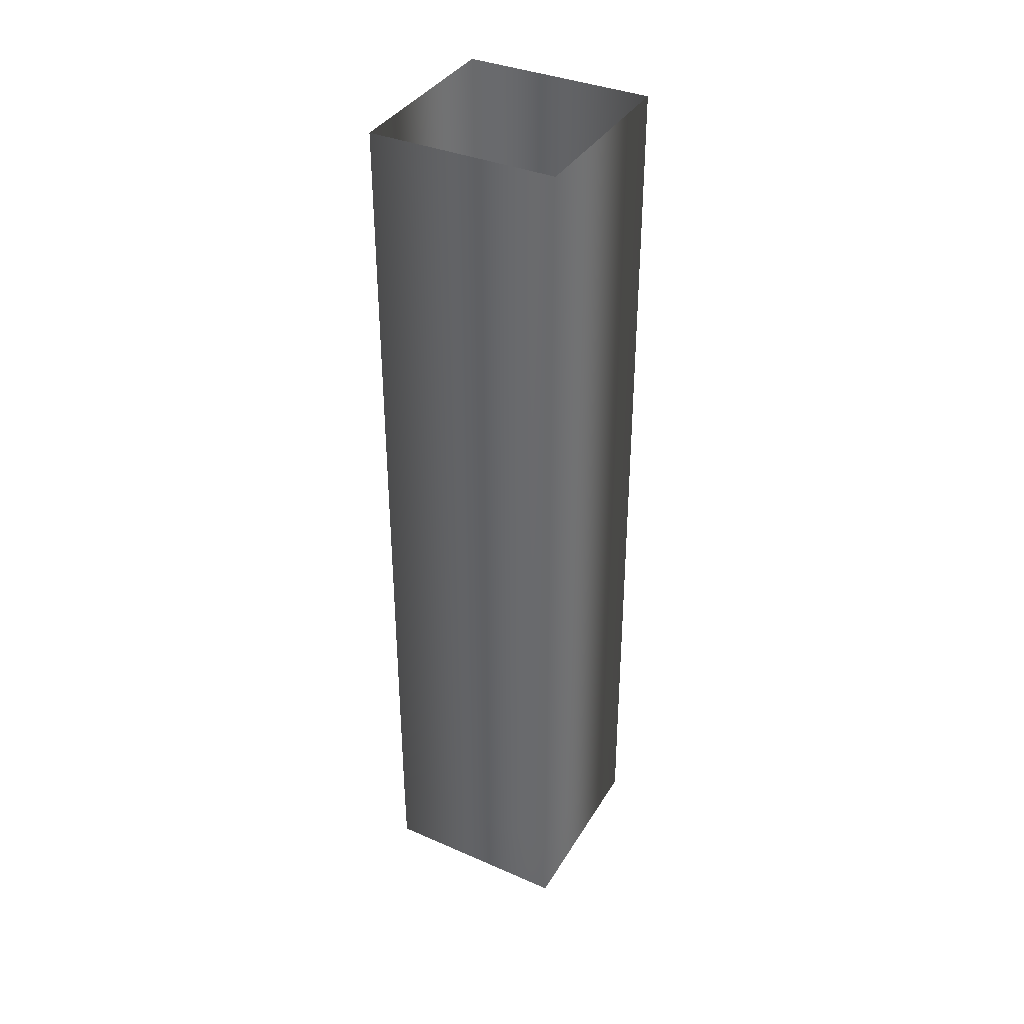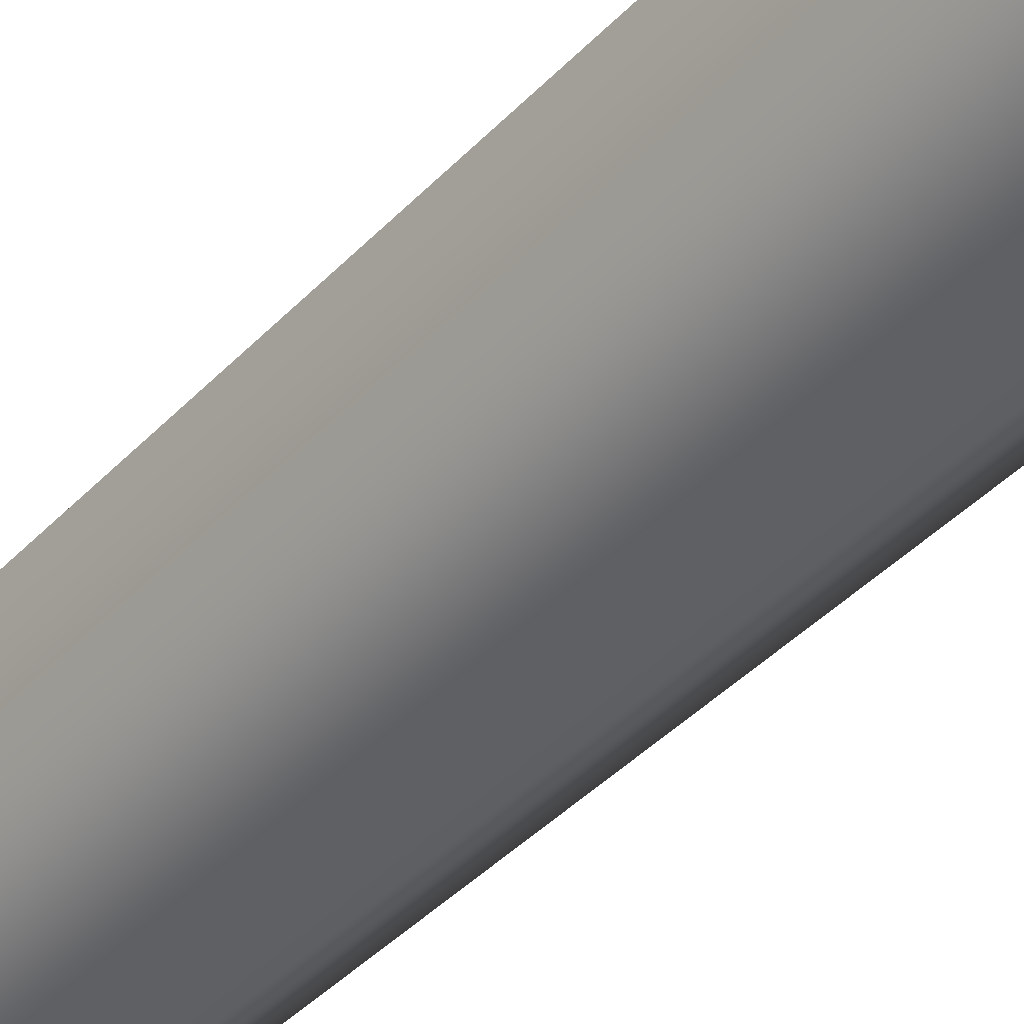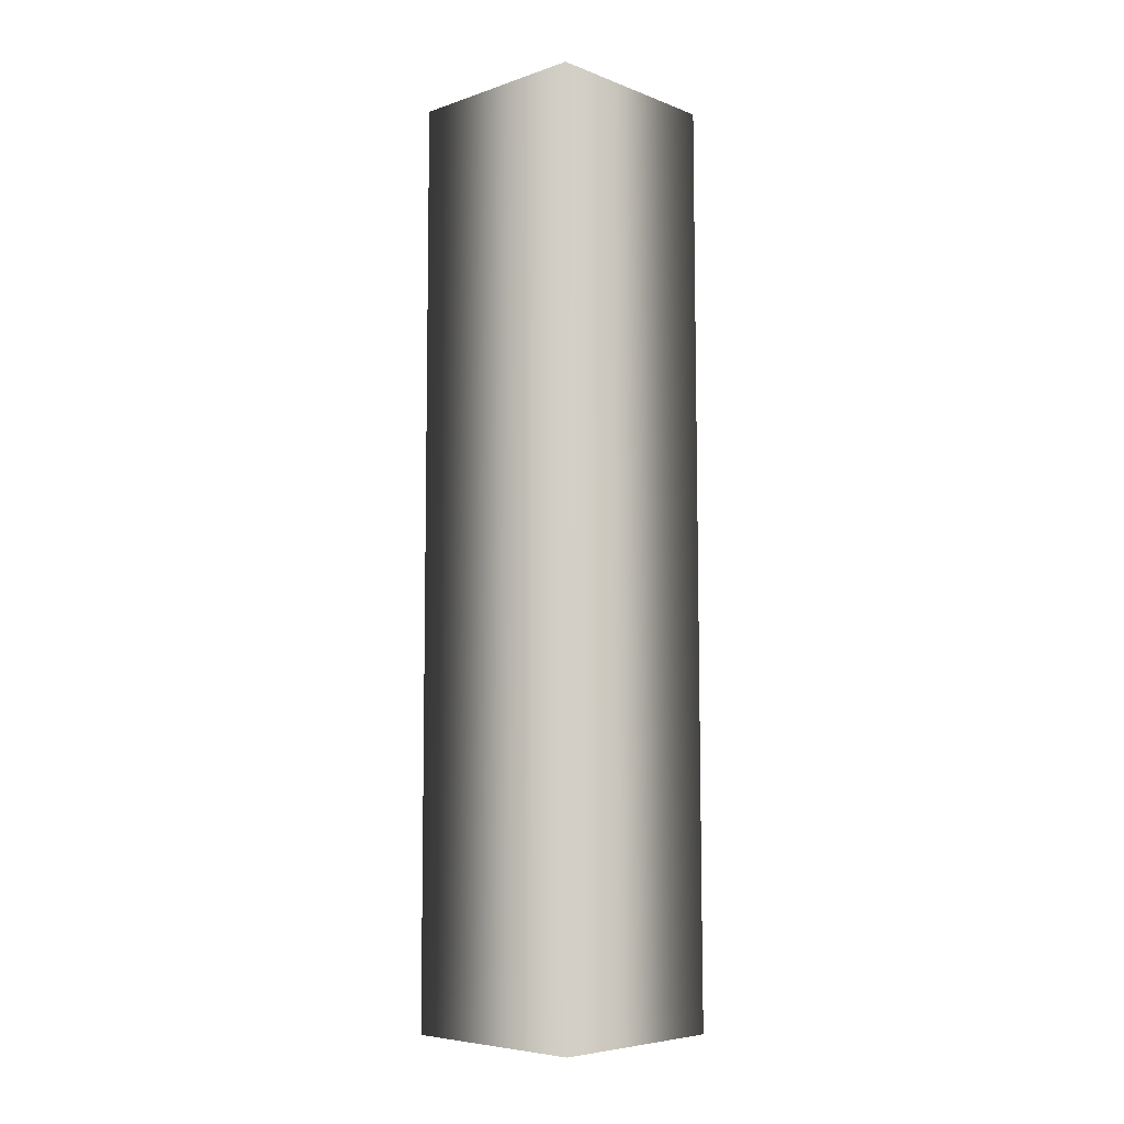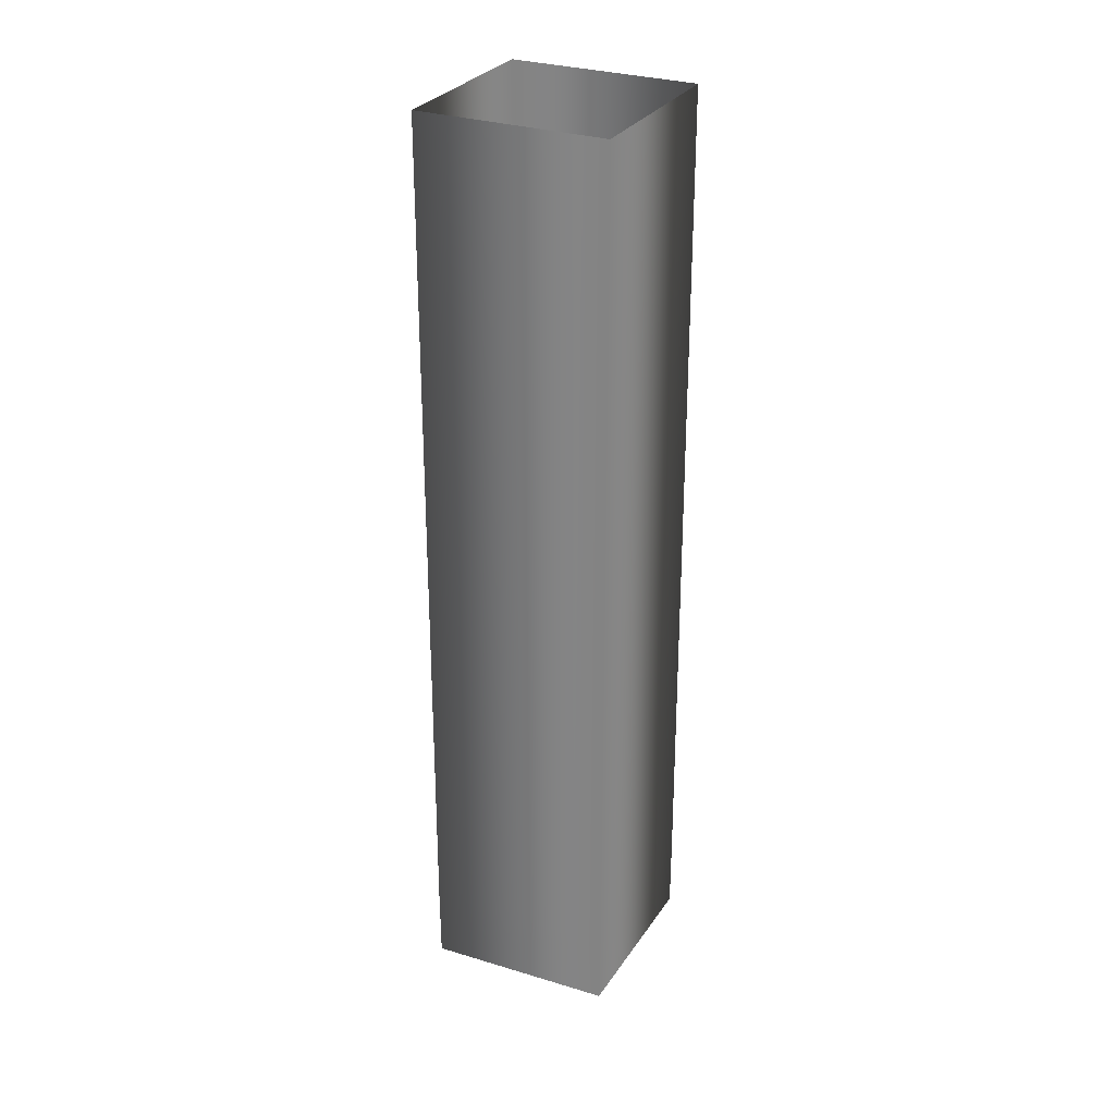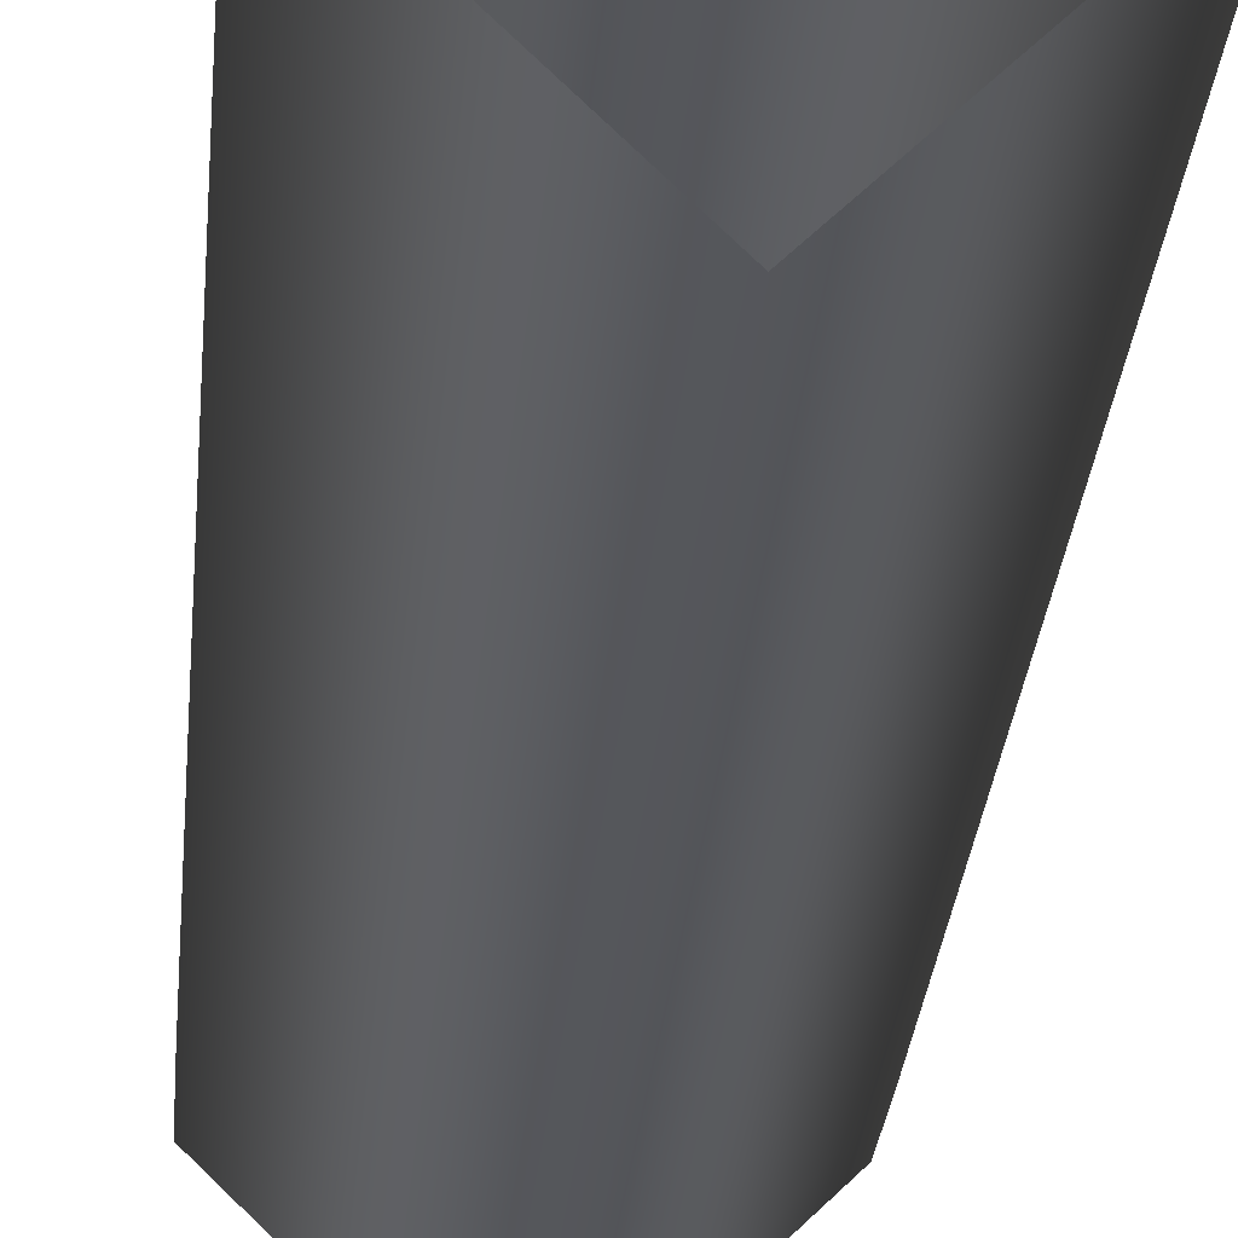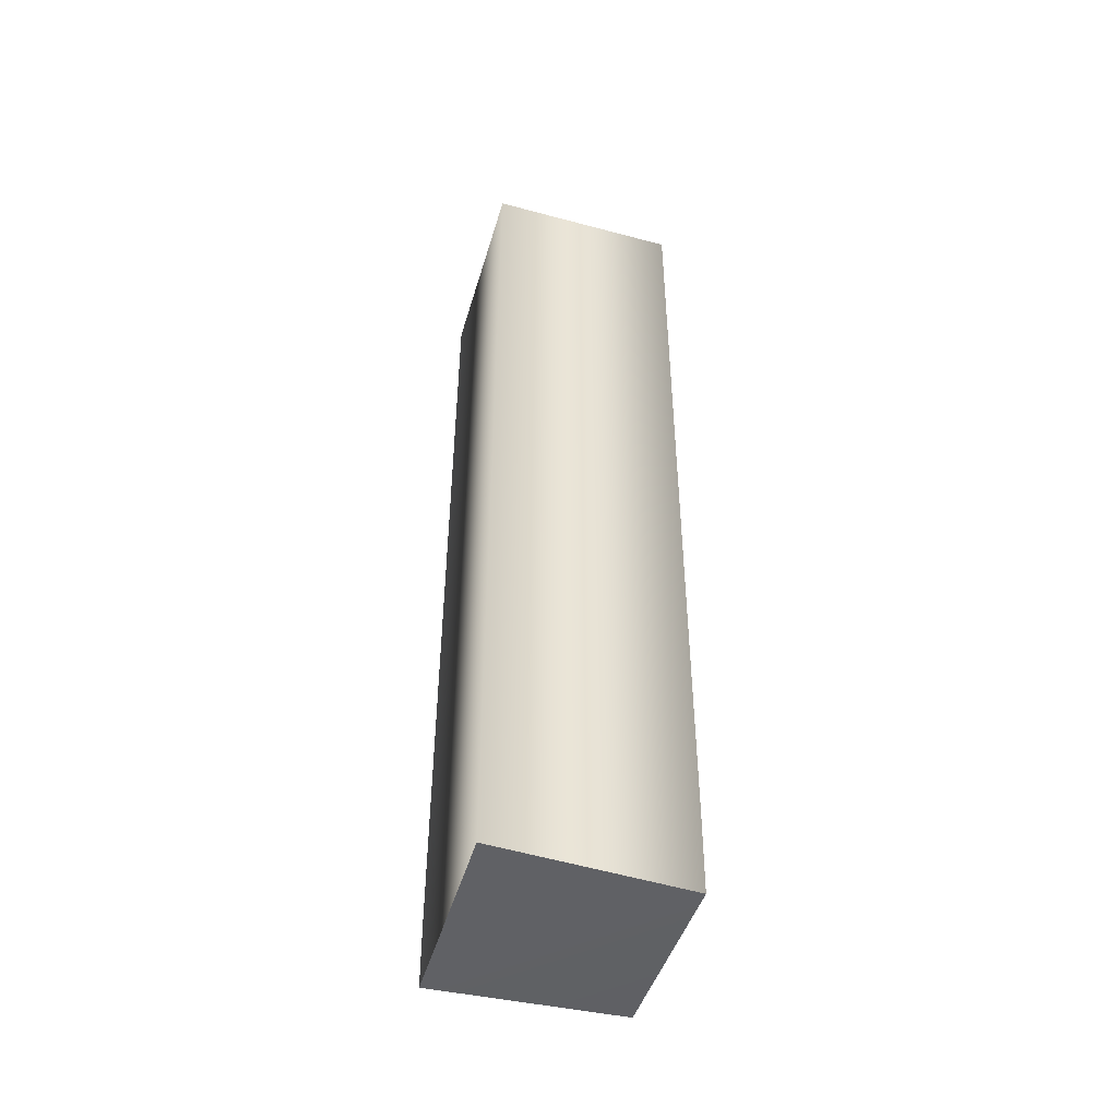
<metadata>
{"format":"obj","ext":"obj","renderer":"f3d","projection":"perspective","resolution":1024,"background":"white","views":[{"elev":37.3,"azim":-107.0,"up":"+Y"},{"elev":-40.8,"azim":-38.7,"up":"+Z"},{"elev":-8.2,"azim":-91.8,"up":"+Y"},{"elev":28.9,"azim":-18.7,"up":"+Y"},{"elev":-26.2,"azim":175.5,"up":"+Z"},{"elev":-47.4,"azim":28.4,"up":"+Y"}]}
</metadata>
<code>
v 0.00175 -1.209 -0.1957
v -0.000535 -1.313 -0.1954
v -0.1927 -1.217 -0.002005
v -0.192 -1.324 -0.001564
v 0.000956 -1.209 0.1925
v 0.000549 -1.314 0.1928
v 0.193 -1.209 -0.001221
v 0.1924 -1.324 -0.001071
v 0.001418 0.009839 -0.1969
v -0.1906 0.01017 -0.003228
v 0.000623 0.01008 0.1913
v 0.1927 0.009756 -0.002441
v -0.000535 -1.313 -0.1954
v 0.1924 -1.324 -0.001071
v -0.192 -1.324 -0.001564
v 0.000549 -1.314 0.1928
f 1 2 3
f 3 4 5
f 5 6 7
f 7 8 1
f 9 1 10
f 10 3 11
f 11 5 12
f 12 7 9
f 1 3 10
f 3 5 11
f 5 7 12
f 7 1 9
f 3 2 4
f 5 4 6
f 7 6 8
f 1 8 2
f 13 14 15
f 15 14 16

</code>
